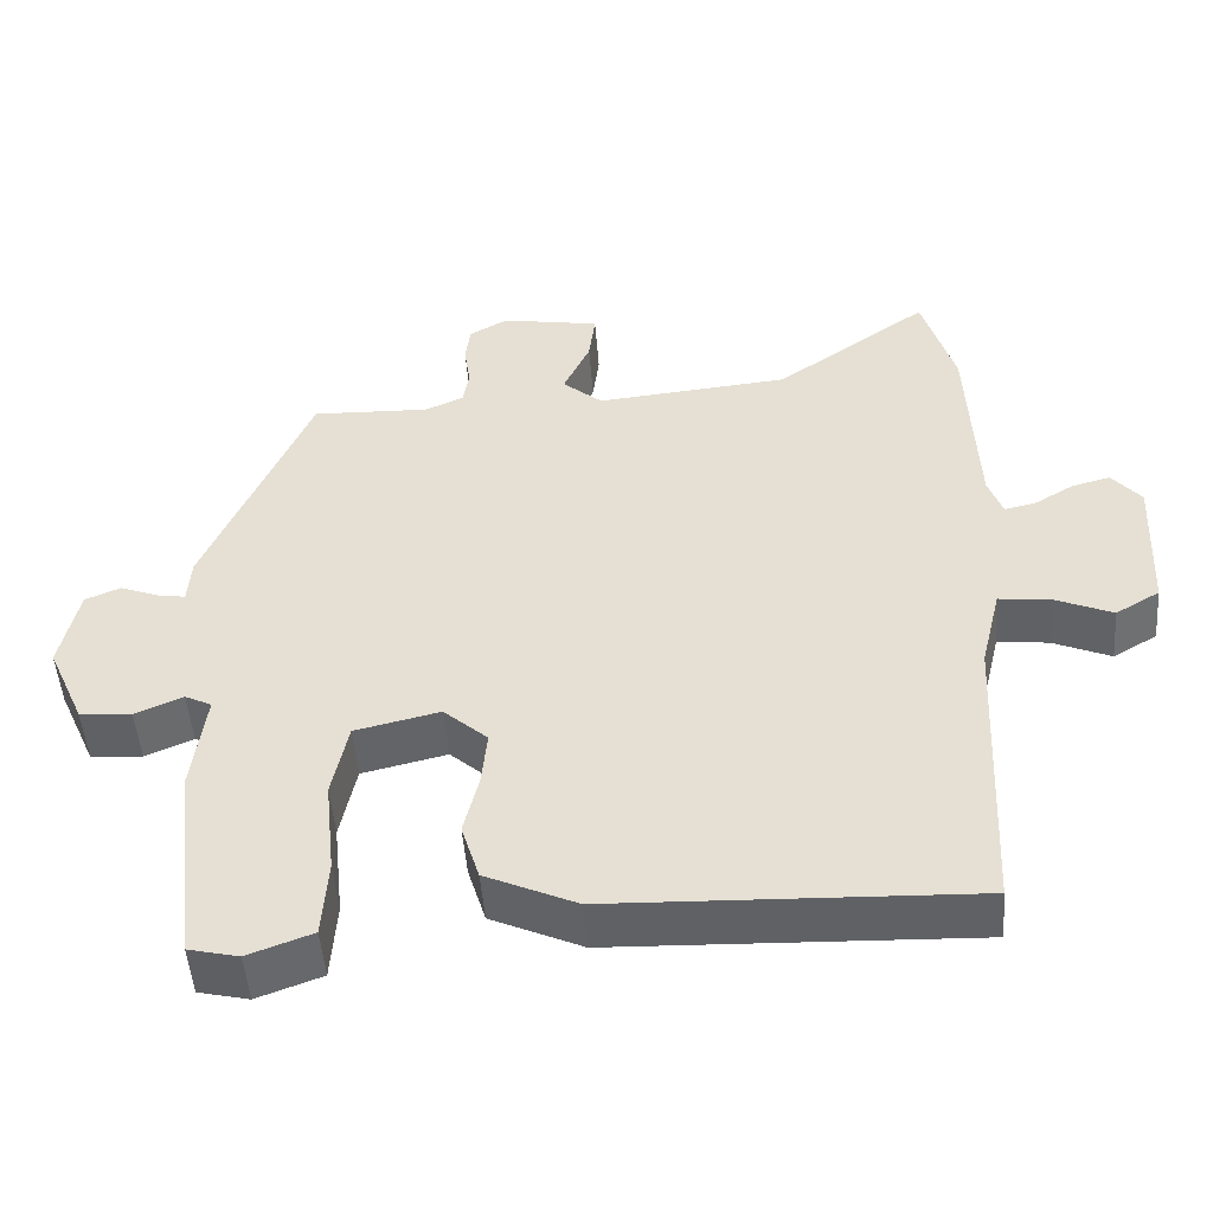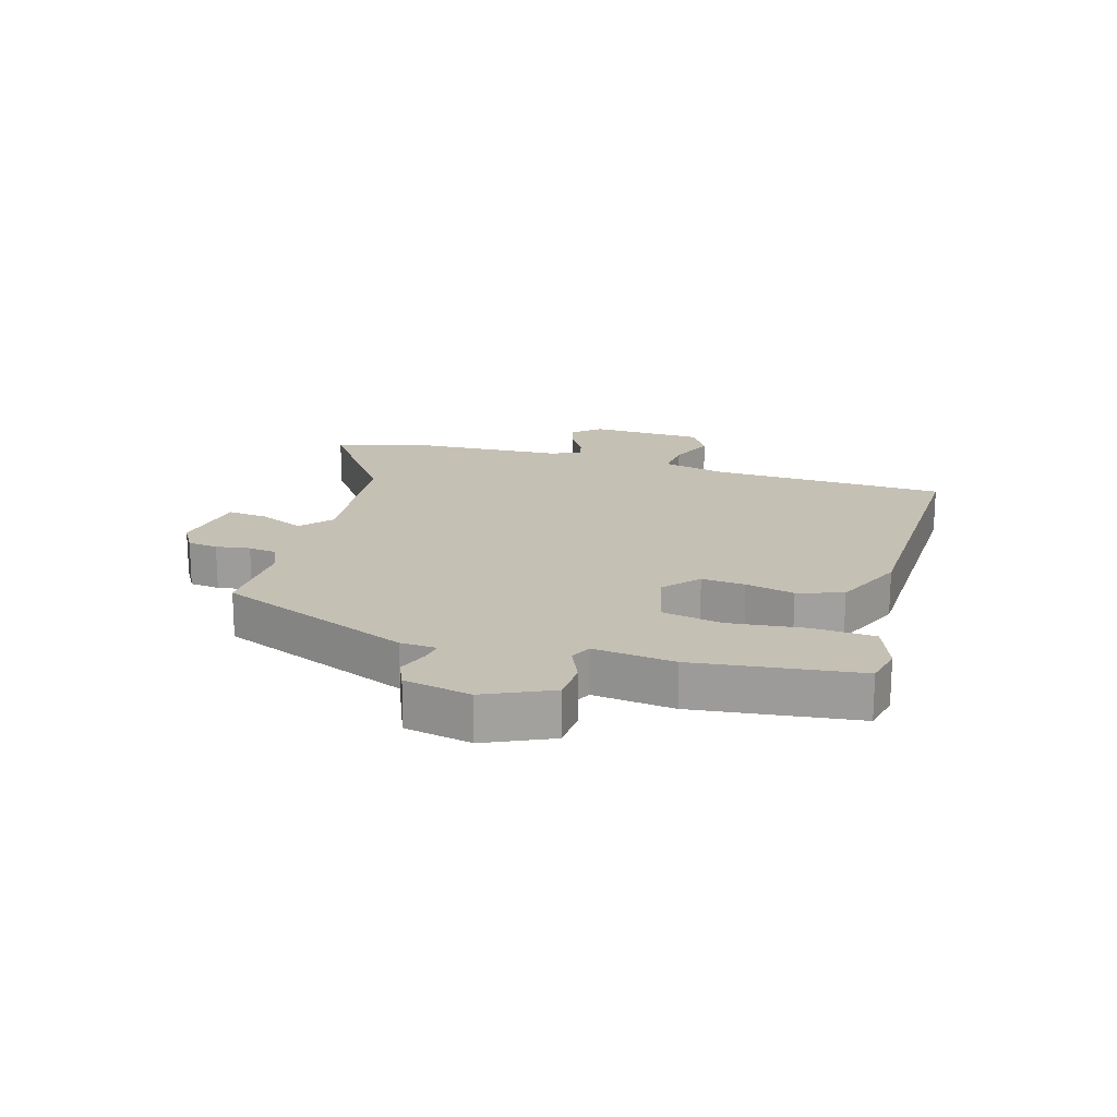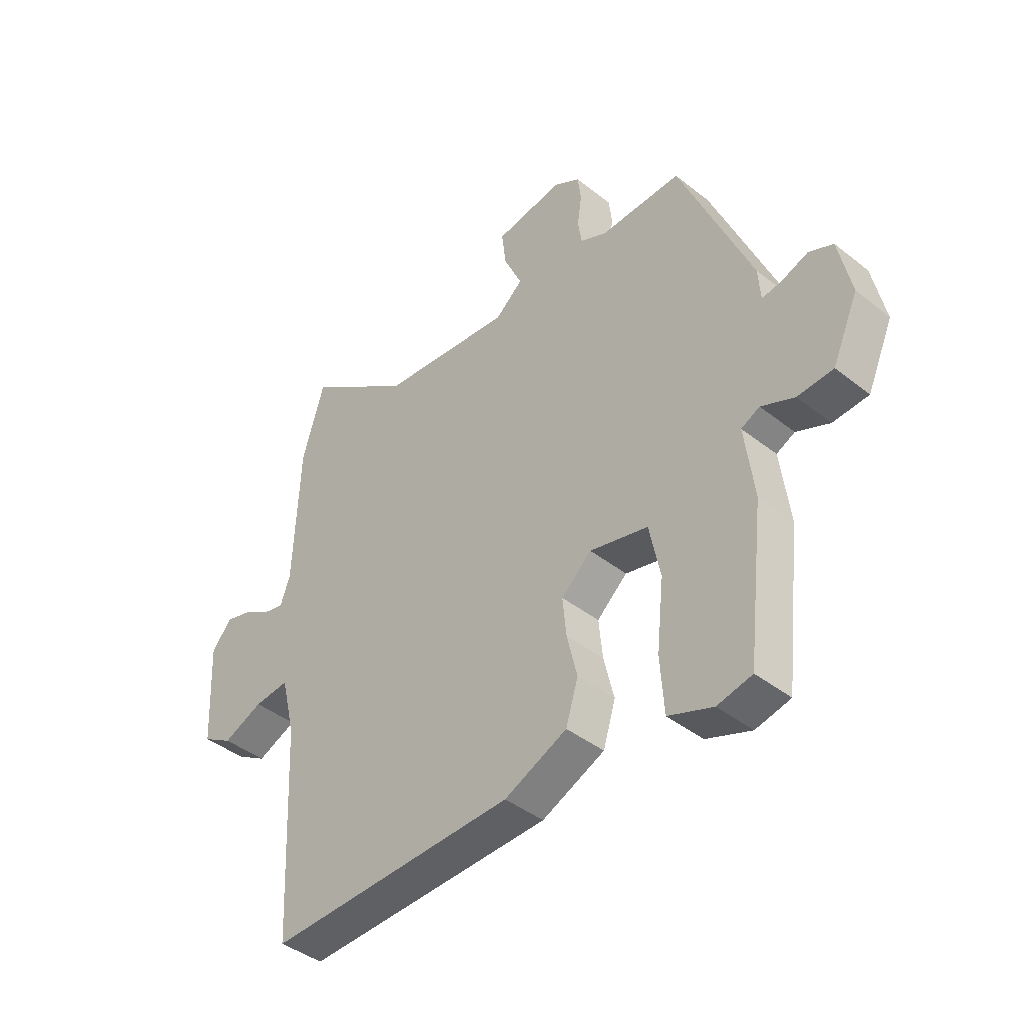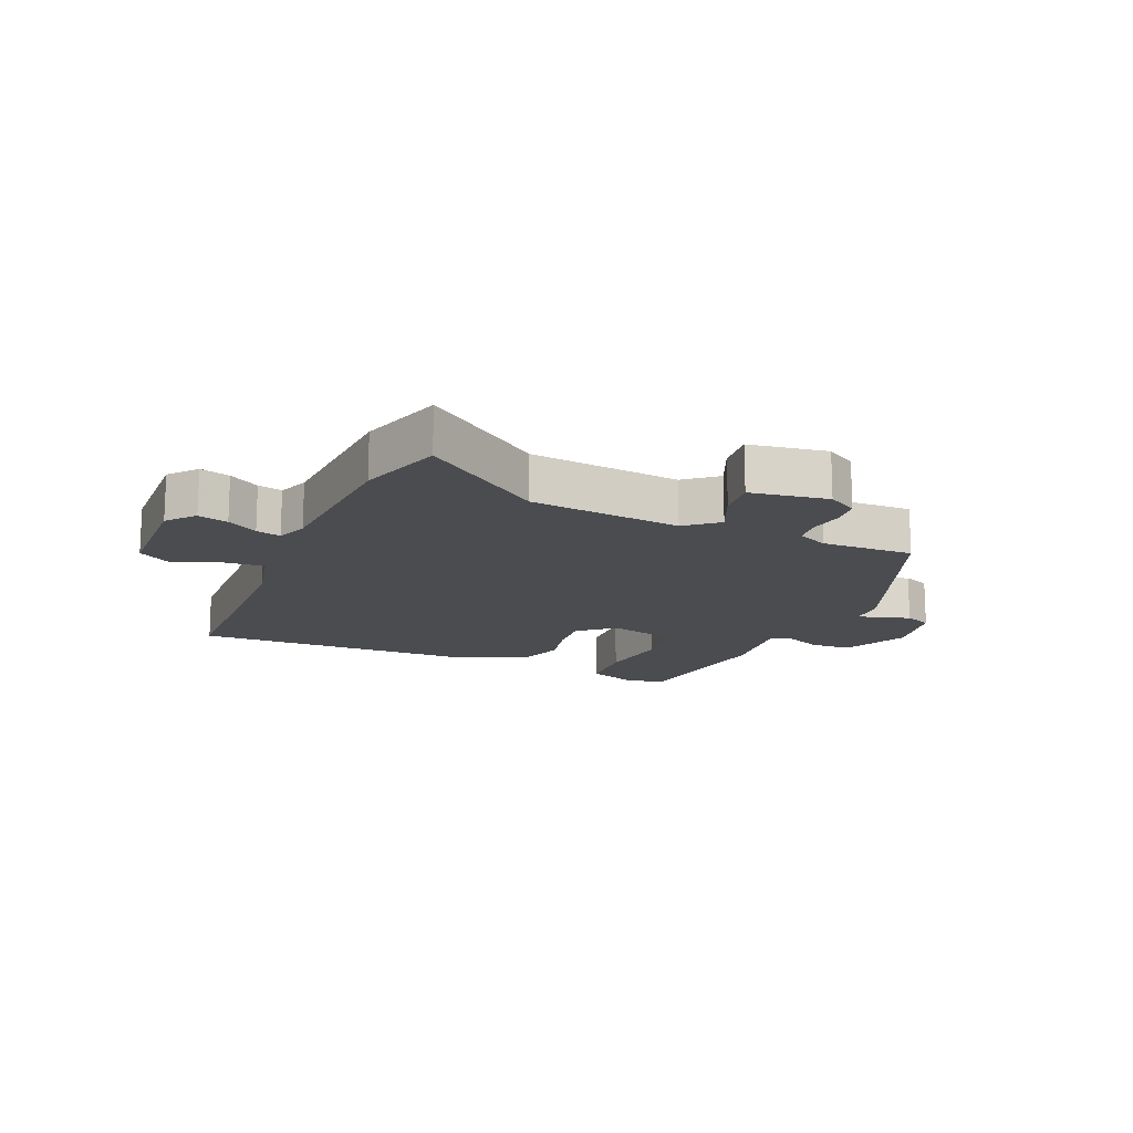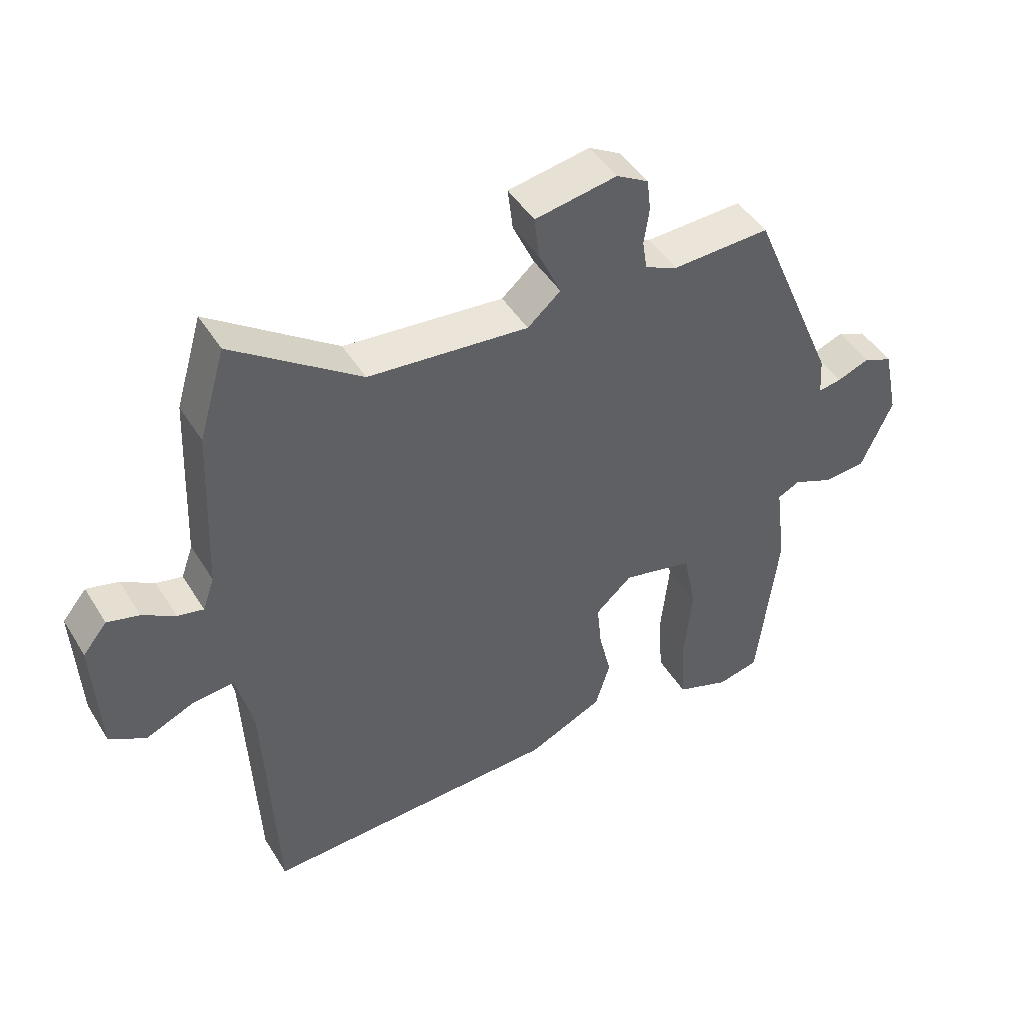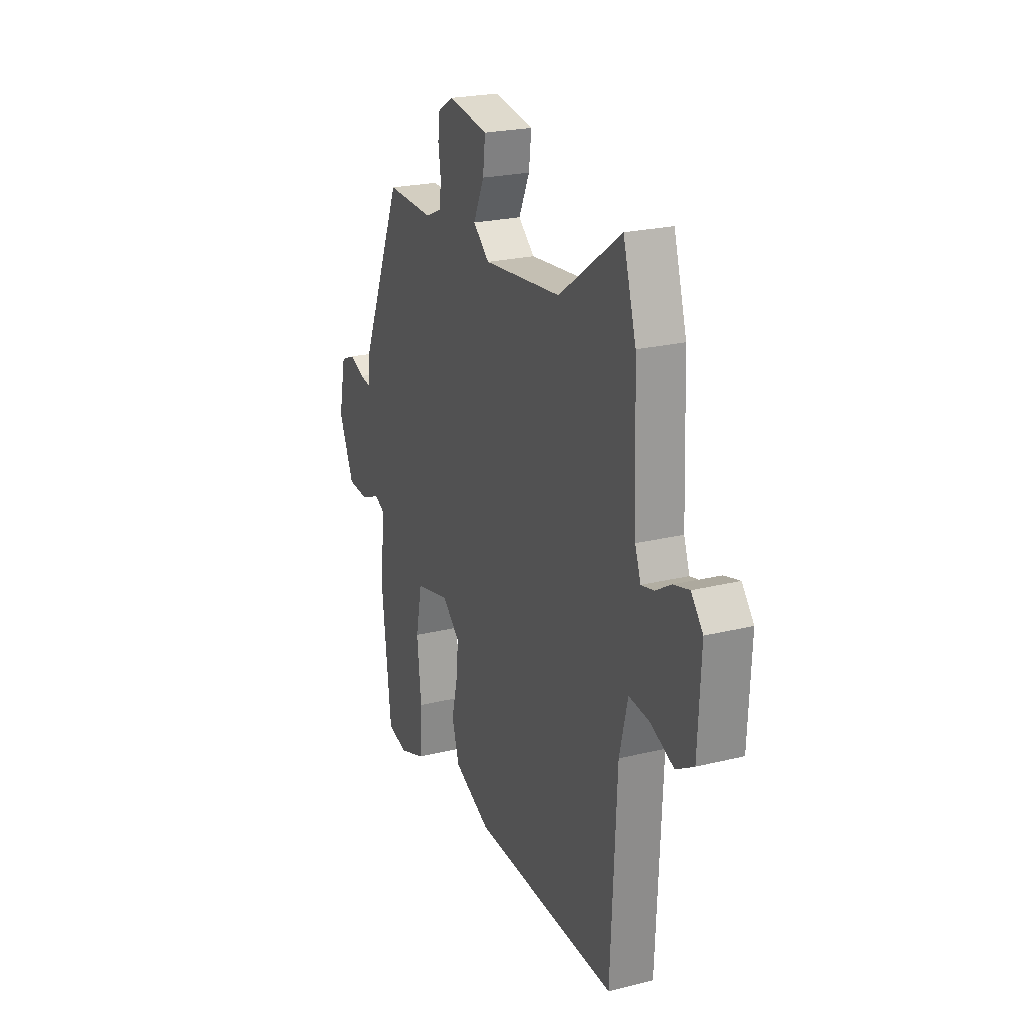
<metadata>
{"format":"obj","ext":"obj","renderer":"f3d","projection":"perspective","resolution":1024,"background":"white","views":[{"elev":-49.7,"azim":-175.6,"up":"+Z"},{"elev":18.4,"azim":105.9,"up":"+Y"},{"elev":-41.7,"azim":46.4,"up":"+Z"},{"elev":-15.2,"azim":-24.1,"up":"+Y"},{"elev":46.0,"azim":-30.1,"up":"+Z"},{"elev":23.0,"azim":-112.8,"up":"+Z"}]}
</metadata>
<code>
v 0.432 0.07 -0.515
v 0.368 0.07 -0.53
v 0.286 0.07 -0.5
v 0.279 0.07 -0.399
v 0.292 0.07 -0.275
v 0.272 0.07 -0.177
v 0.164 0.07 -0.152
v 0.108 0.07 -0.202
v 0.115 0.07 -0.273
v 0.134 0.07 -0.352
v 0.111 0.07 -0.426
v -0.005 0.07 -0.479
v -0.464 0.07 -0.496
v -0.482 0.07 -0.112
v -0.508 0.07 -0.005
v -0.573 0.07 -0.012
v -0.647 0.07 -0.044
v -0.703 0.07 -0.011
v -0.712 0.07 0.175
v -0.675 0.07 0.22
v -0.626 0.07 0.207
v -0.576 0.07 0.177
v -0.536 0.07 0.168
v -0.518 0.07 0.219
v -0.507 0.07 0.477
v -0.466 0.07 0.616
v -0.27 0.07 0.477
v -0.024 0.07 0.454
v 0.027 0.07 0.498
v -0.007 0.07 0.572
v -0.015 0.07 0.638
v 0.111 0.07 0.66
v 0.16 0.07 0.632
v 0.166 0.07 0.583
v 0.158 0.07 0.527
v 0.165 0.07 0.481
v 0.215 0.07 0.459
v 0.365 0.07 0.465
v 0.498 0.07 0.15
v 0.502 0.07 0.091
v 0.538 0.07 0.097
v 0.587 0.07 0.116
v 0.632 0.07 0.097
v 0.655 0.07 -0.012
v 0.607 0.07 -0.12
v 0.541 0.07 -0.125
v 0.48 0.07 -0.099
v 0.446 0.07 -0.116
v 0.463 0.07 -0.248
v 0.432 0 -0.515
v 0.368 0 -0.53
v 0.286 0 -0.5
v 0.279 0 -0.399
v 0.292 0 -0.275
v 0.272 0 -0.177
v 0.164 0 -0.152
v 0.108 0 -0.202
v 0.115 0 -0.273
v 0.134 0 -0.352
v 0.111 0 -0.426
v -0.005 0 -0.479
v -0.464 0 -0.496
v -0.482 0 -0.112
v -0.508 0 -0.005
v -0.573 0 -0.012
v -0.647 0 -0.044
v -0.703 0 -0.011
v -0.712 0 0.175
v -0.675 0 0.22
v -0.626 0 0.207
v -0.576 0 0.177
v -0.536 0 0.168
v -0.518 0 0.219
v -0.507 0 0.477
v -0.466 0 0.616
v -0.27 0 0.477
v -0.024 0 0.454
v 0.027 0 0.498
v -0.007 0 0.572
v -0.015 0 0.638
v 0.111 0 0.66
v 0.16 0 0.632
v 0.166 0 0.583
v 0.158 0 0.527
v 0.165 0 0.481
v 0.215 0 0.459
v 0.365 0 0.465
v 0.498 0 0.15
v 0.502 0 0.091
v 0.538 0 0.097
v 0.587 0 0.116
v 0.632 0 0.097
v 0.655 0 -0.012
v 0.607 0 -0.12
v 0.541 0 -0.125
v 0.48 0 -0.099
v 0.446 0 -0.116
v 0.463 0 -0.248
f 48 49 1 2
f 44 45 46 47
f 42 43 44 47
f 41 42 47 48
f 40 41 48
f 37 38 39 40
f 36 37 40 48
f 32 33 34 35
f 32 35 36
f 29 30 31 32
f 29 32 36
f 28 29 36 48
f 24 25 26 27
f 23 24 27 28
f 19 20 21 22
f 19 22 23
f 16 17 18 19
f 15 16 19 23
f 14 15 23 28
f 9 10 11 12
f 8 9 12 13
f 7 8 13 14
f 2 3 4 5
f 2 5 6
f 48 2 6
f 7 14 28 48
f 6 7 48
f 51 50 98 97
f 96 95 94 93
f 96 93 92 91
f 97 96 91 90
f 97 90 89
f 89 88 87 86
f 97 89 86 85
f 84 83 82 81
f 85 84 81
f 81 80 79 78
f 85 81 78
f 97 85 78 77
f 76 75 74 73
f 77 76 73 72
f 71 70 69 68
f 72 71 68
f 68 67 66 65
f 72 68 65 64
f 77 72 64 63
f 61 60 59 58
f 62 61 58 57
f 63 62 57 56
f 54 53 52 51
f 55 54 51
f 55 51 97
f 97 77 63 56
f 97 56 55
f 1 50 51 2
f 2 51 52 3
f 3 52 53 4
f 4 53 54 5
f 5 54 55 6
f 6 55 56 7
f 7 56 57 8
f 8 57 58 9
f 9 58 59 10
f 10 59 60 11
f 11 60 61 12
f 12 61 62 13
f 13 62 63 14
f 14 63 64 15
f 15 64 65 16
f 16 65 66 17
f 17 66 67 18
f 18 67 68 19
f 19 68 69 20
f 20 69 70 21
f 21 70 71 22
f 22 71 72 23
f 23 72 73 24
f 24 73 74 25
f 25 74 75 26
f 26 75 76 27
f 27 76 77 28
f 28 77 78 29
f 29 78 79 30
f 30 79 80 31
f 31 80 81 32
f 32 81 82 33
f 33 82 83 34
f 34 83 84 35
f 35 84 85 36
f 36 85 86 37
f 37 86 87 38
f 38 87 88 39
f 39 88 89 40
f 40 89 90 41
f 41 90 91 42
f 42 91 92 43
f 43 92 93 44
f 44 93 94 45
f 45 94 95 46
f 46 95 96 47
f 47 96 97 48
f 48 97 98 49
f 49 98 50 1

</code>
